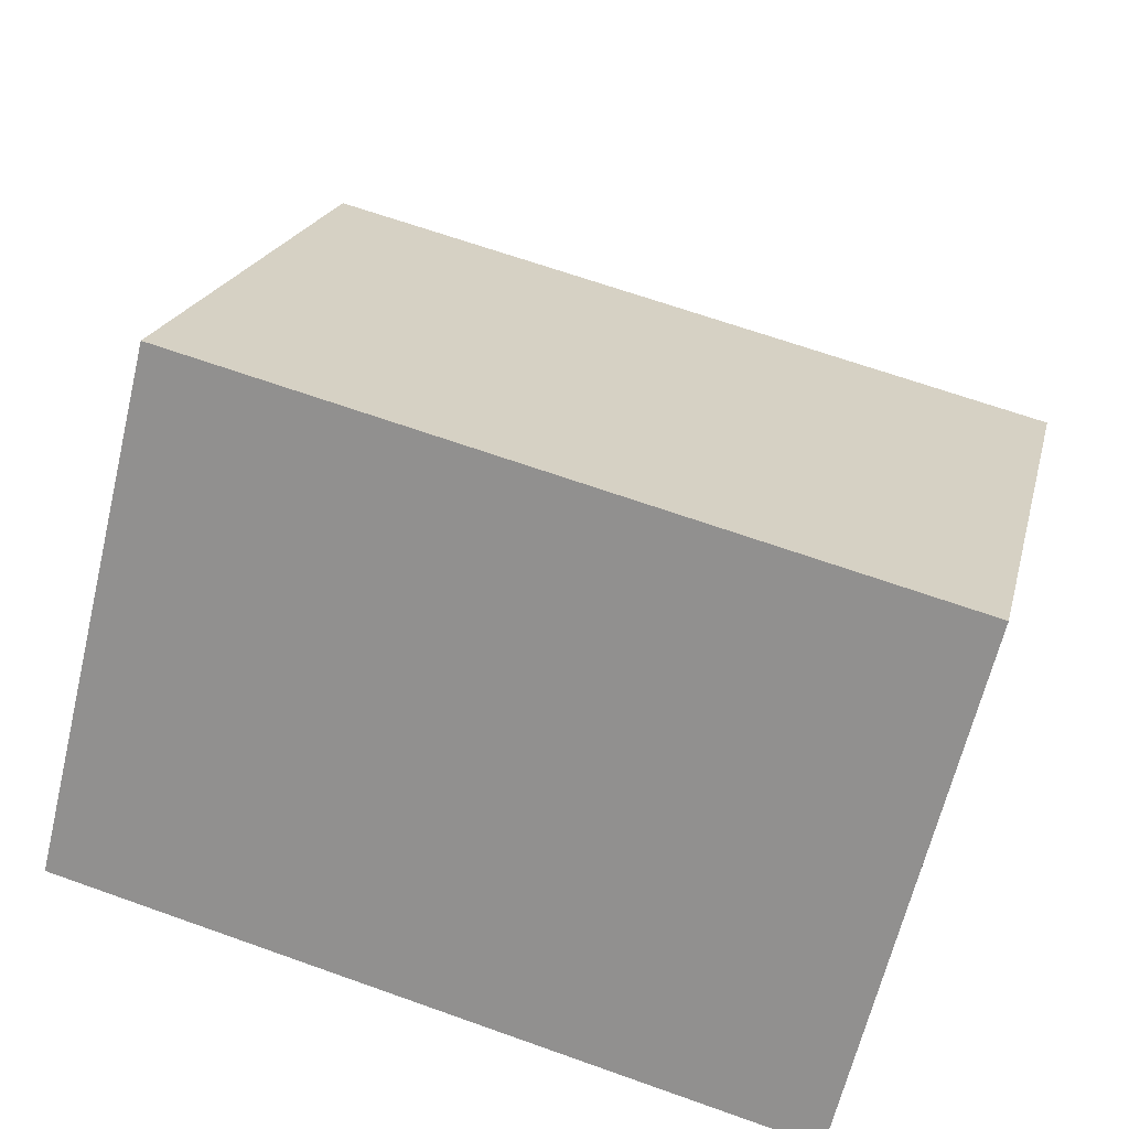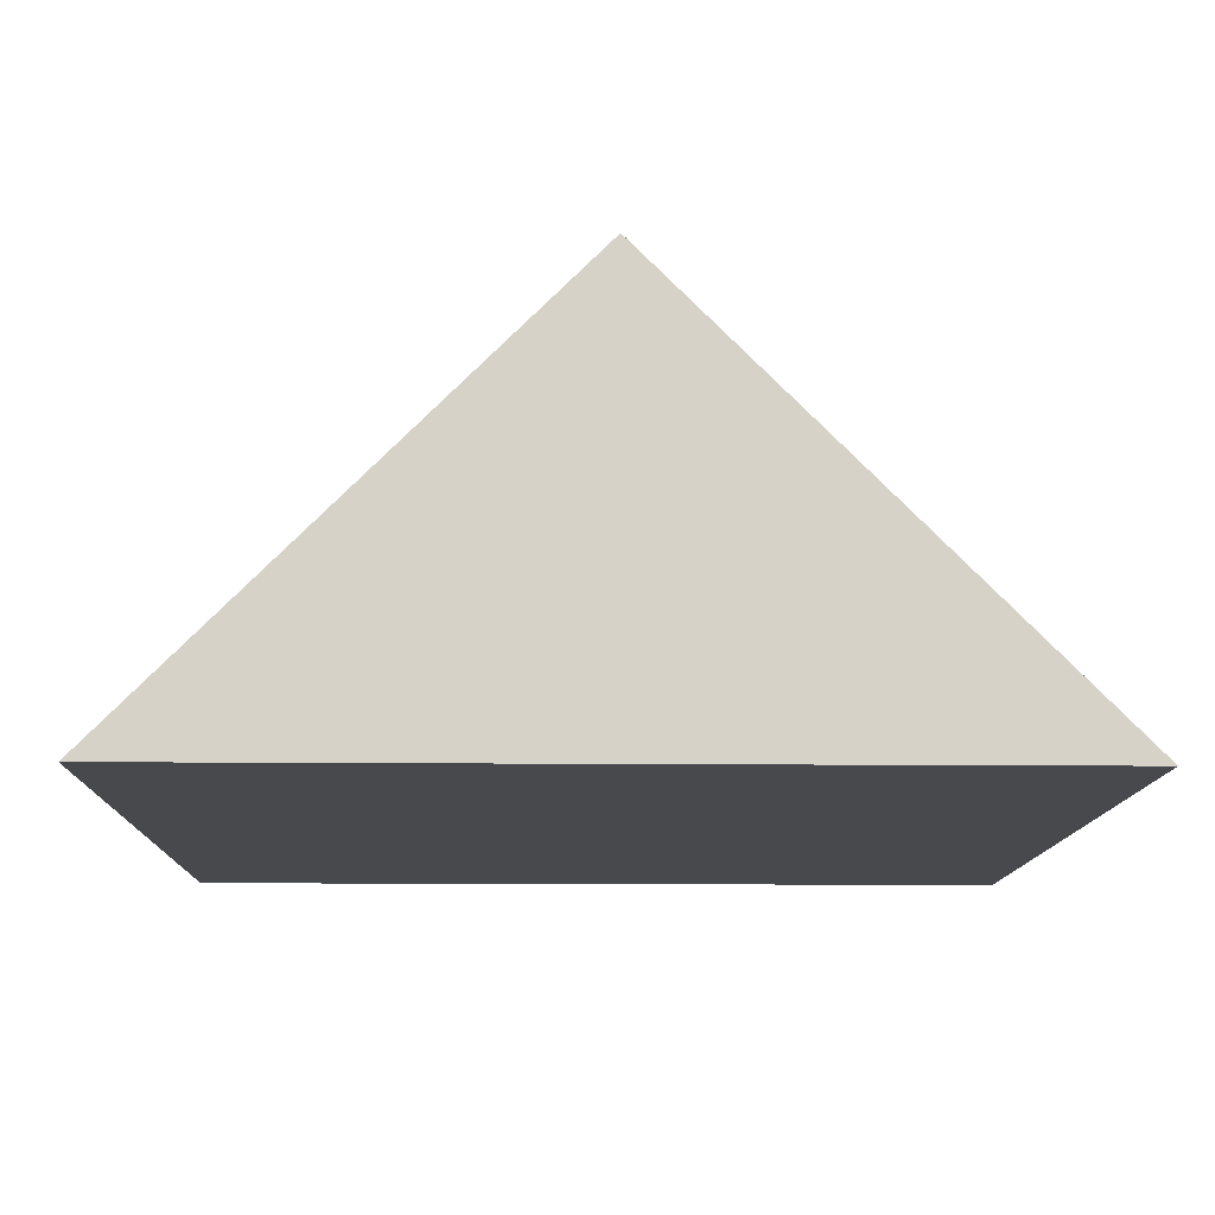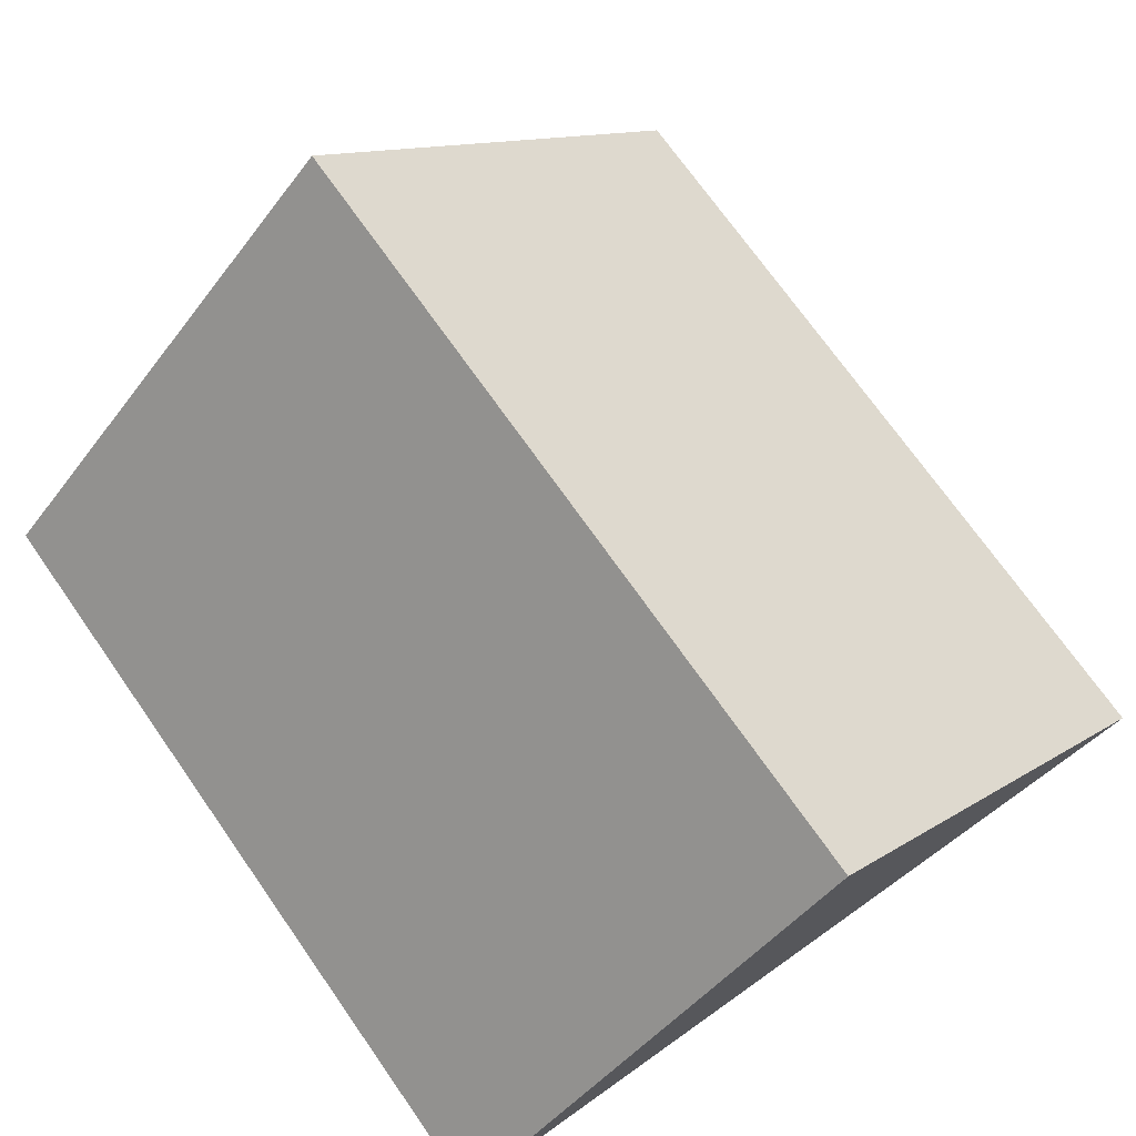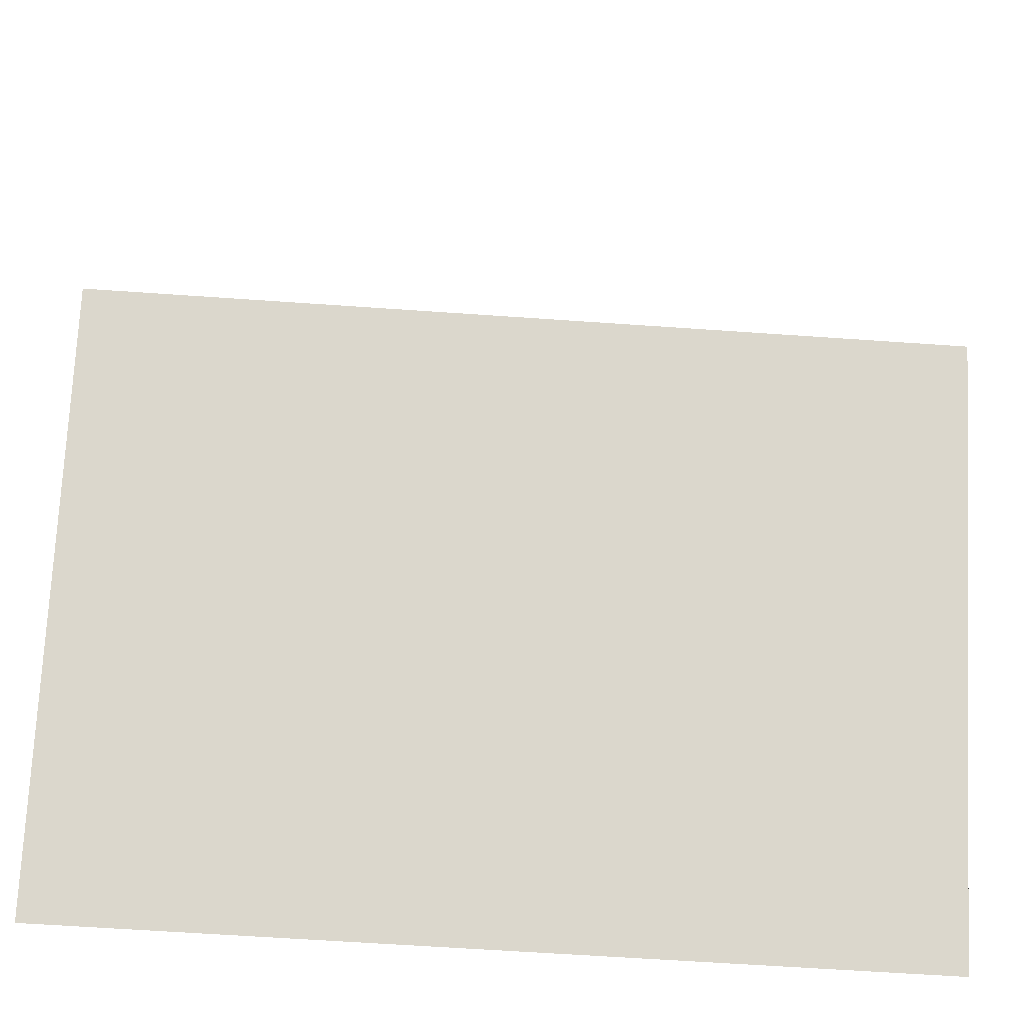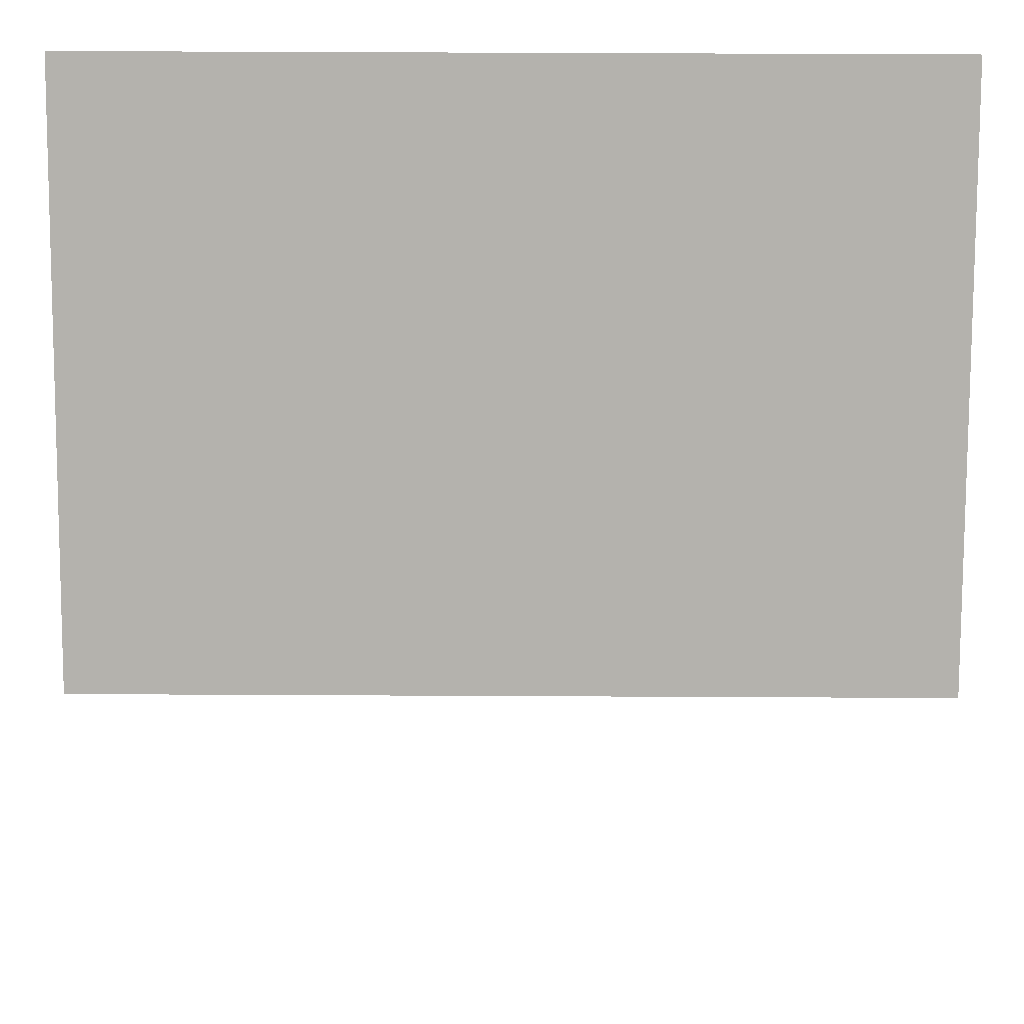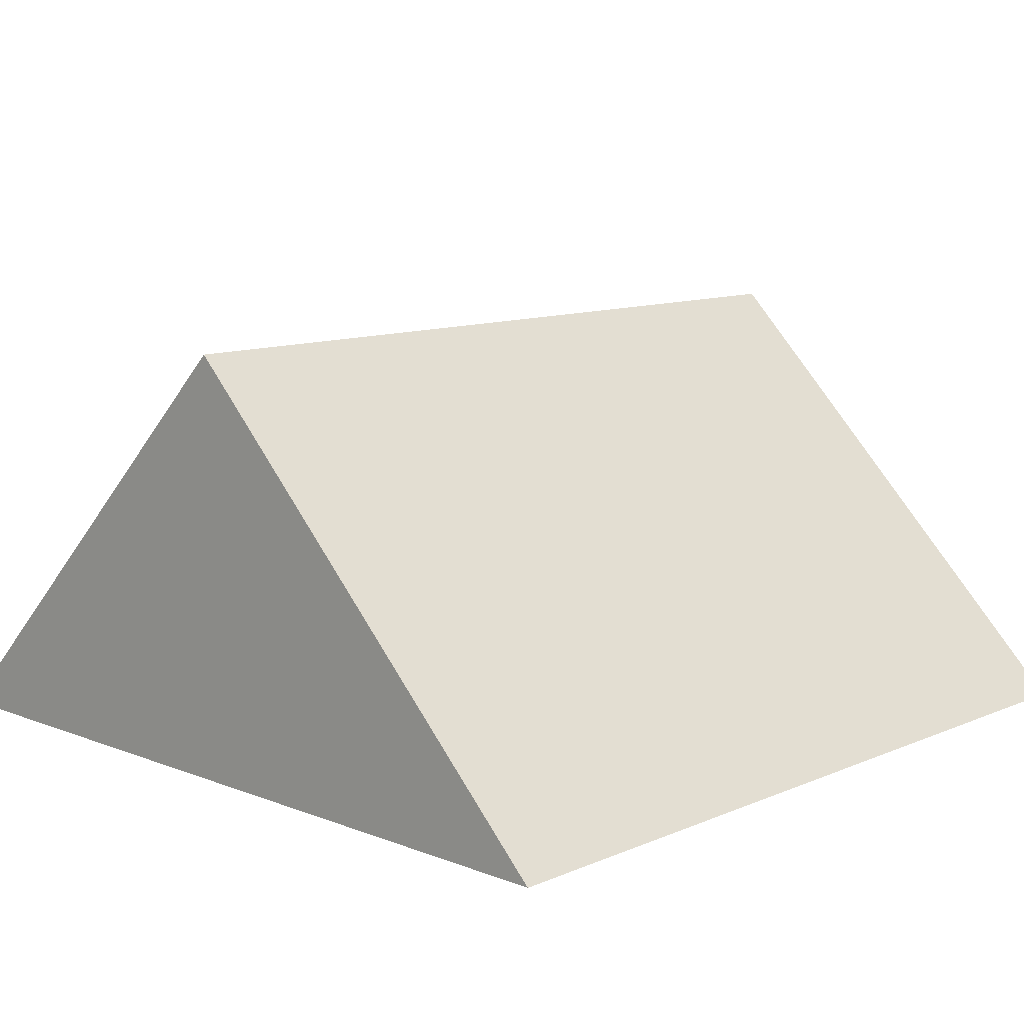
<metadata>
{"format":"obj","ext":"obj","renderer":"f3d","projection":"perspective","resolution":1024,"background":"white","views":[{"elev":67.8,"azim":19.5,"up":"+Y"},{"elev":-12.1,"azim":-91.4,"up":"+Y"},{"elev":72.9,"azim":-125.2,"up":"+Y"},{"elev":-61.4,"azim":175.9,"up":"+Z"},{"elev":55.4,"azim":-179.7,"up":"+Z"},{"elev":11.0,"azim":133.7,"up":"+Y"}]}
</metadata>
<code>
o Cube_Cube.001
v -1 0 1
v 1 1 -0
v 1 -0 -1
v 1 0 1
v -1 -0 -1
v -1 1 -0
f 1 5 3 4
f 5 6 2 3
f 6 1 4 2
f 3 2 4
f 5 1 6

</code>
